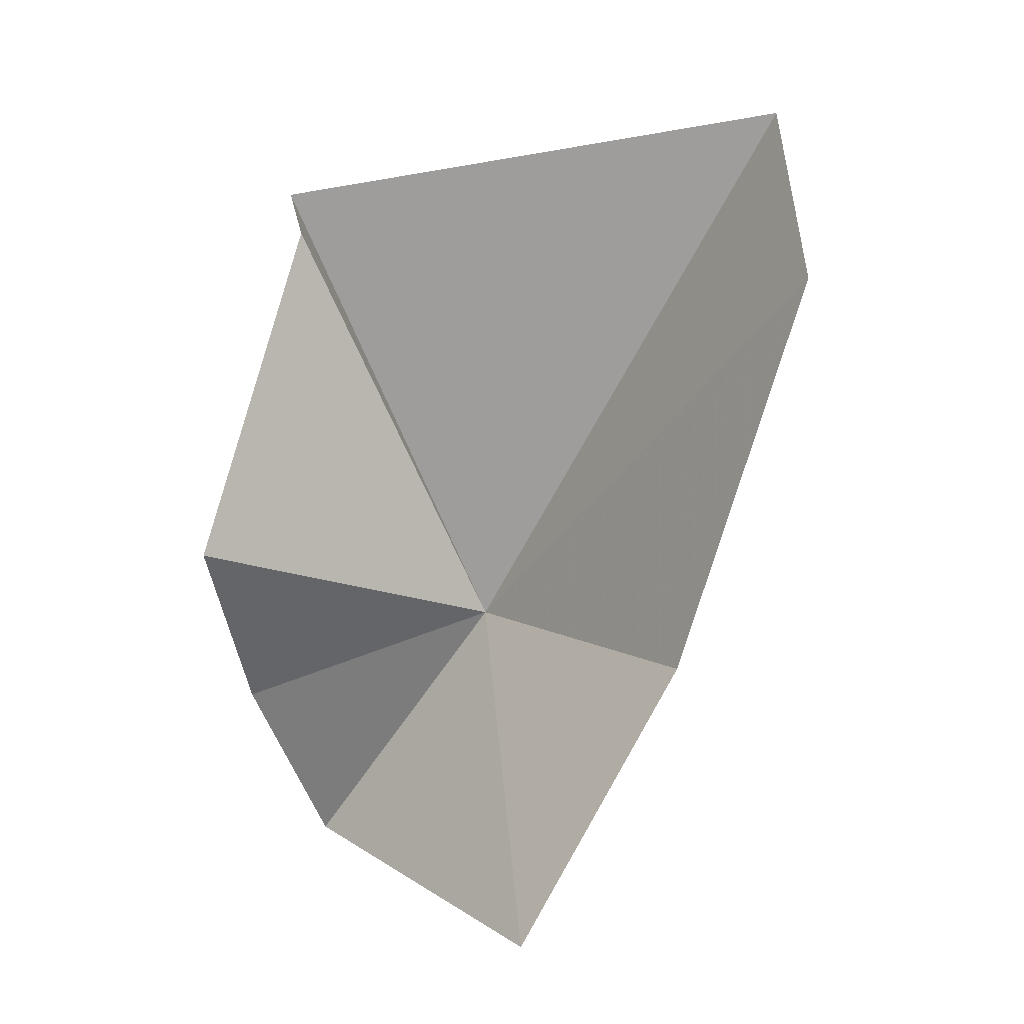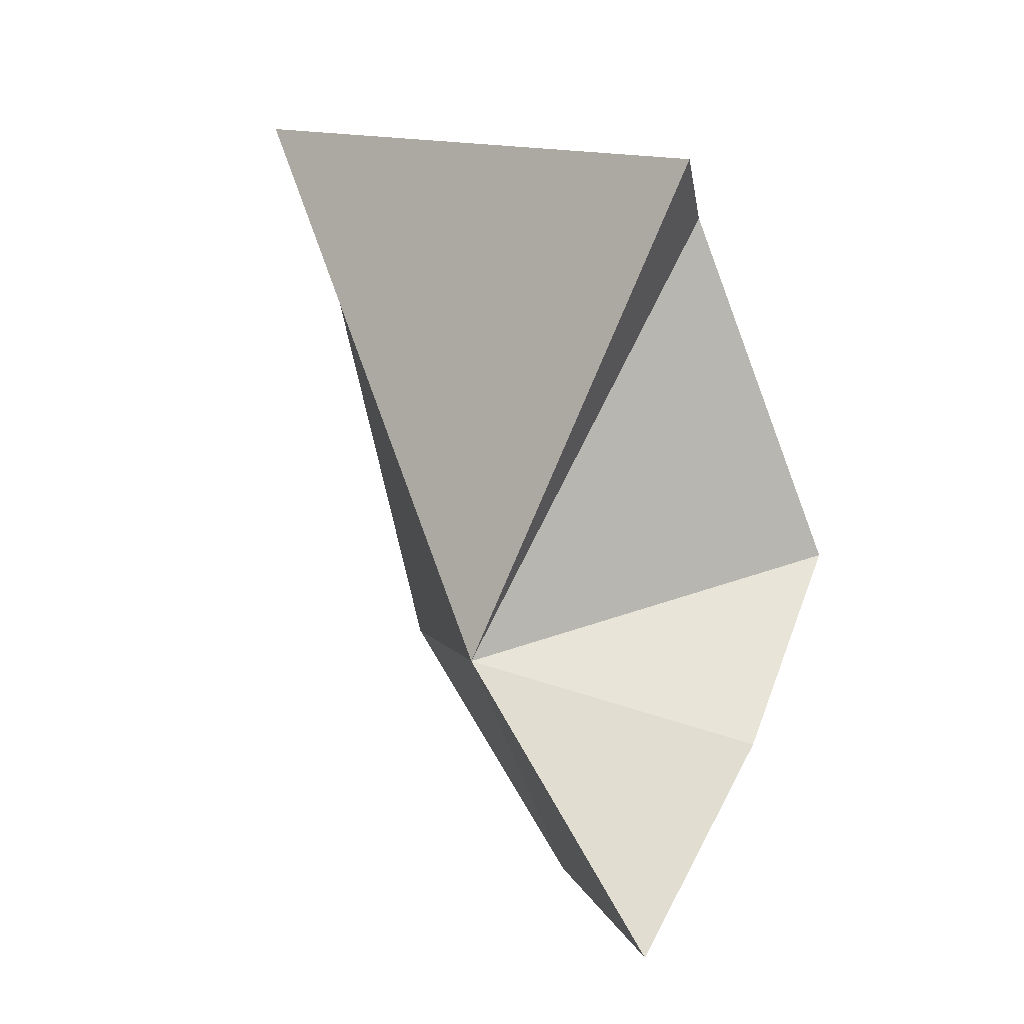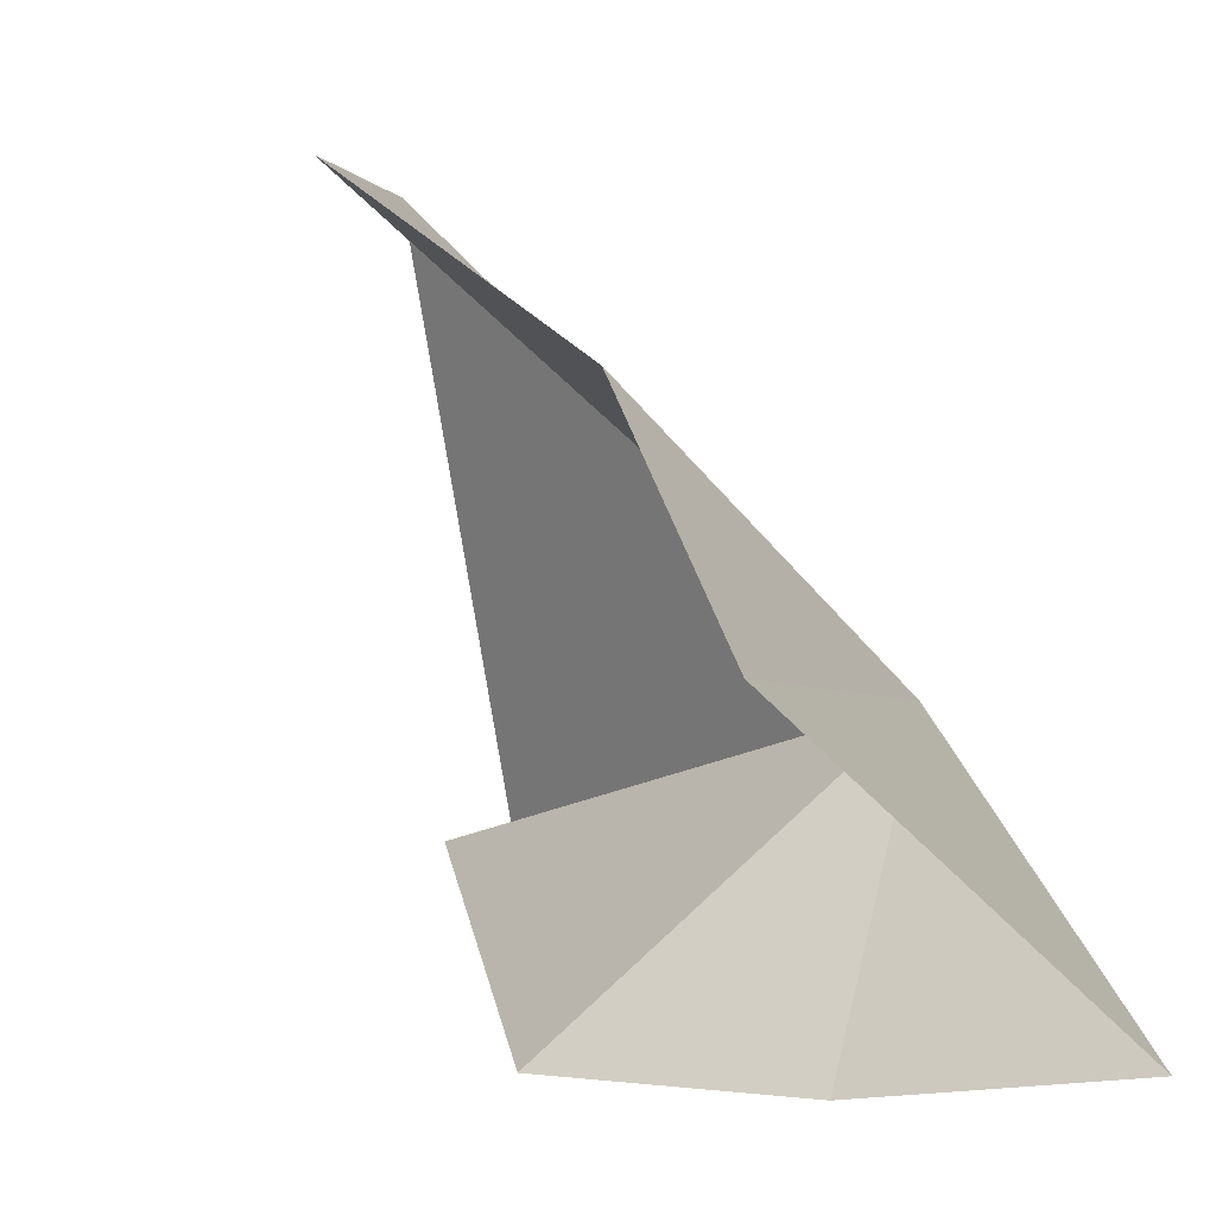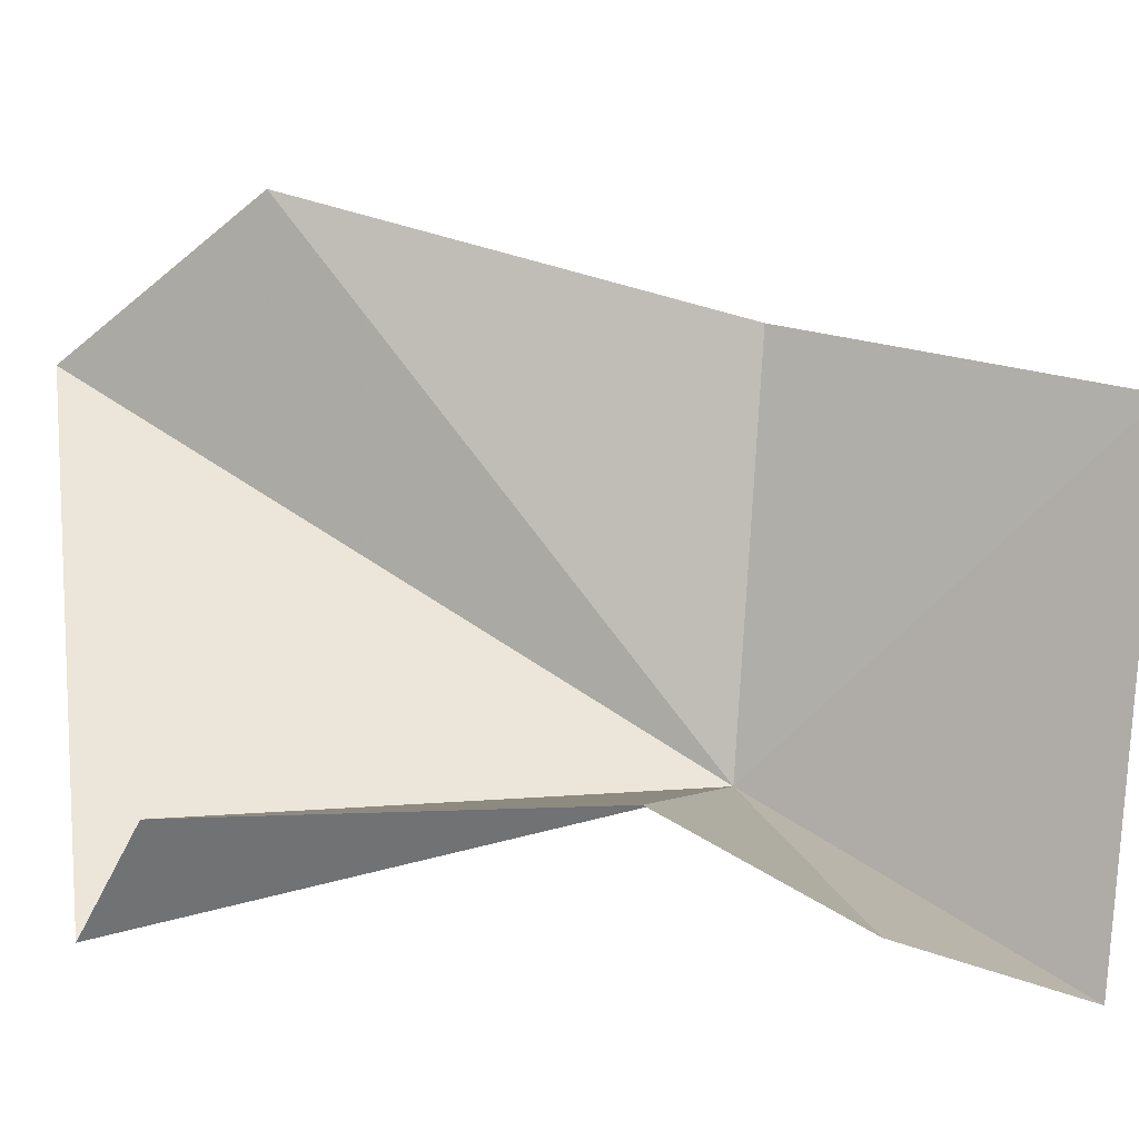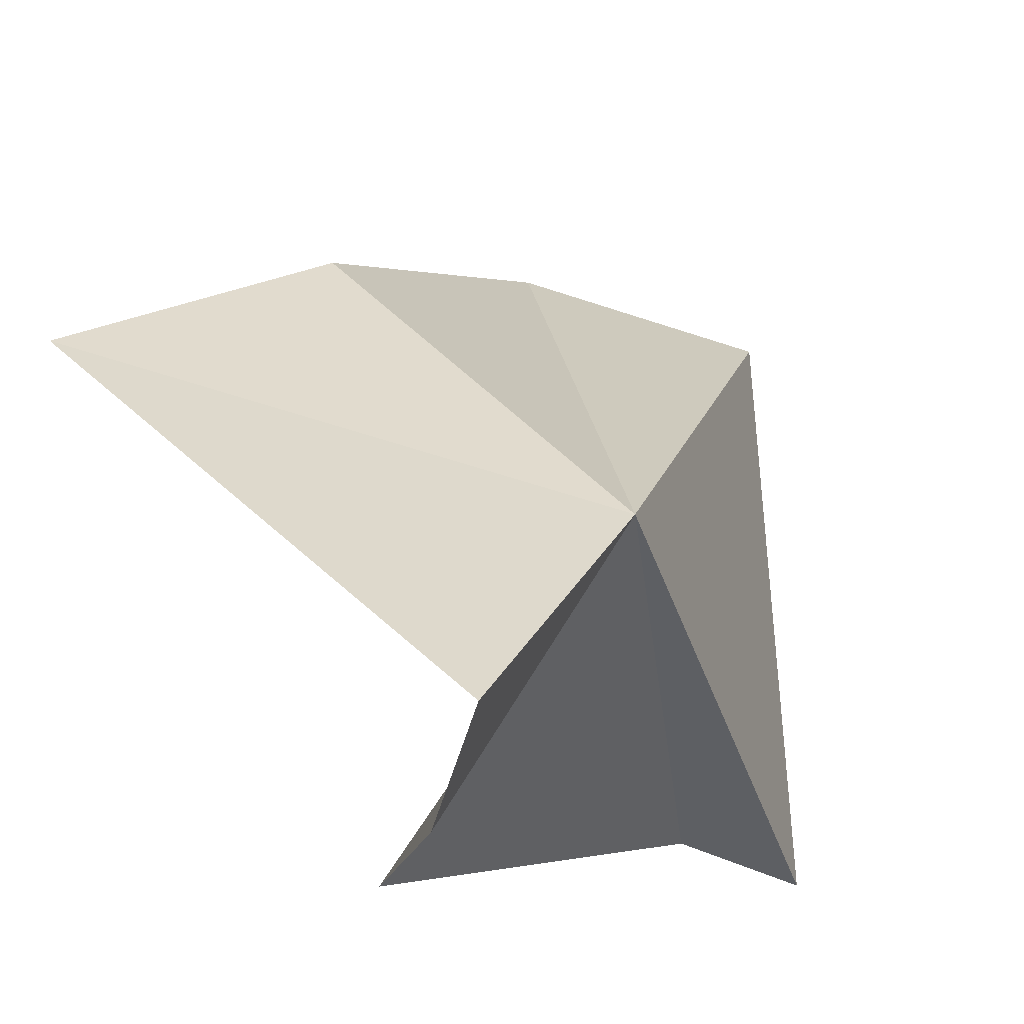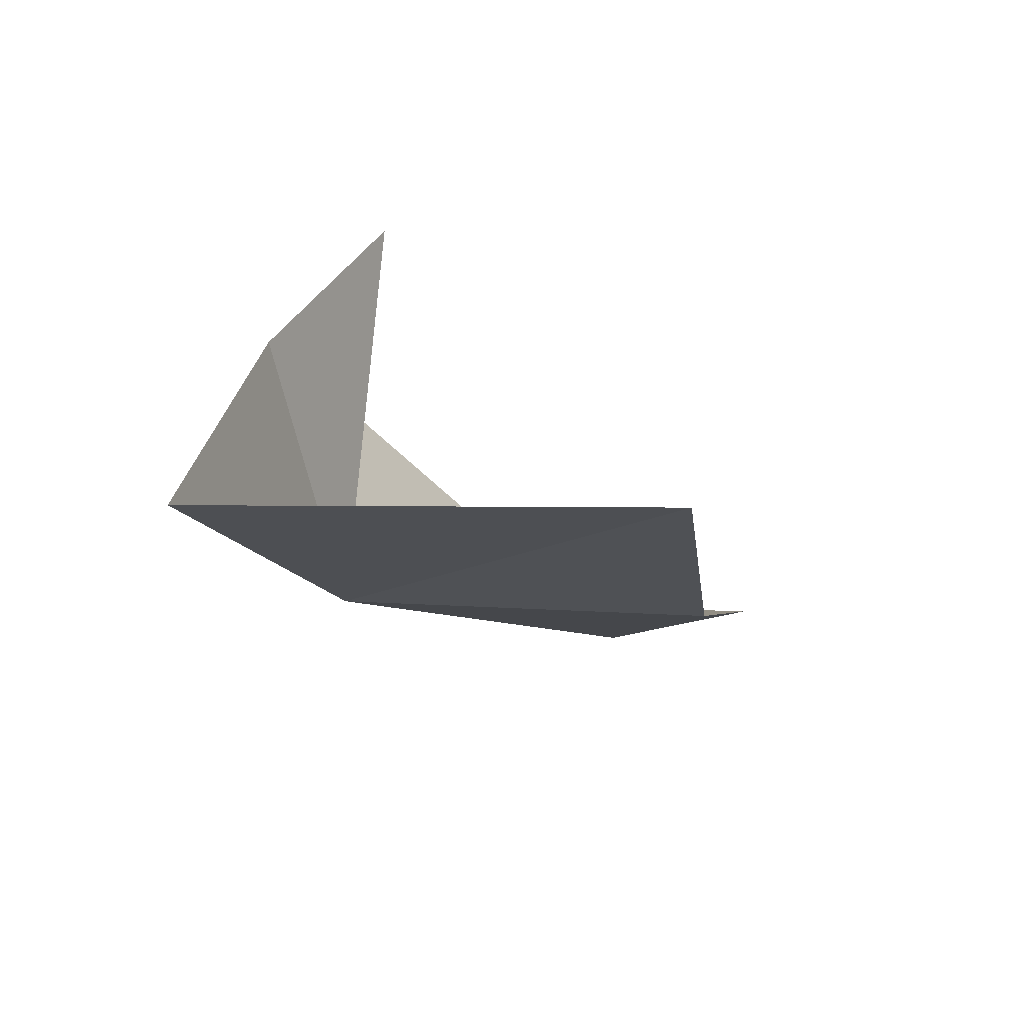
<metadata>
{"format":"obj","ext":"obj","renderer":"f3d","projection":"perspective","resolution":1024,"background":"white","views":[{"elev":7.0,"azim":99.8,"up":"+Z"},{"elev":2.4,"azim":-57.4,"up":"+Z"},{"elev":9.9,"azim":148.4,"up":"+Y"},{"elev":-45.0,"azim":86.1,"up":"+Y"},{"elev":-16.5,"azim":-154.5,"up":"+Y"},{"elev":-79.4,"azim":41.0,"up":"+Z"}]}
</metadata>
<code>
v 1.592 24.29 3.559
v 3.213 21.25 2.574
v 1.584 21.85 0.2338
v 4.877 27.38 3.486
v 4.972 28.94 8.409
v 4.935 21.16 4.792
v 2.937 28.43 10.55
v 2.19 21.62 9.558
v 3.352 22.09 8.999
v 5.826 25.53 0.05135
f 1 3 2
f 1 5 4
f 1 2 6
f 1 8 7
f 1 6 9
f 1 4 10
f 1 9 8
f 1 10 3
f 1 7 5

</code>
